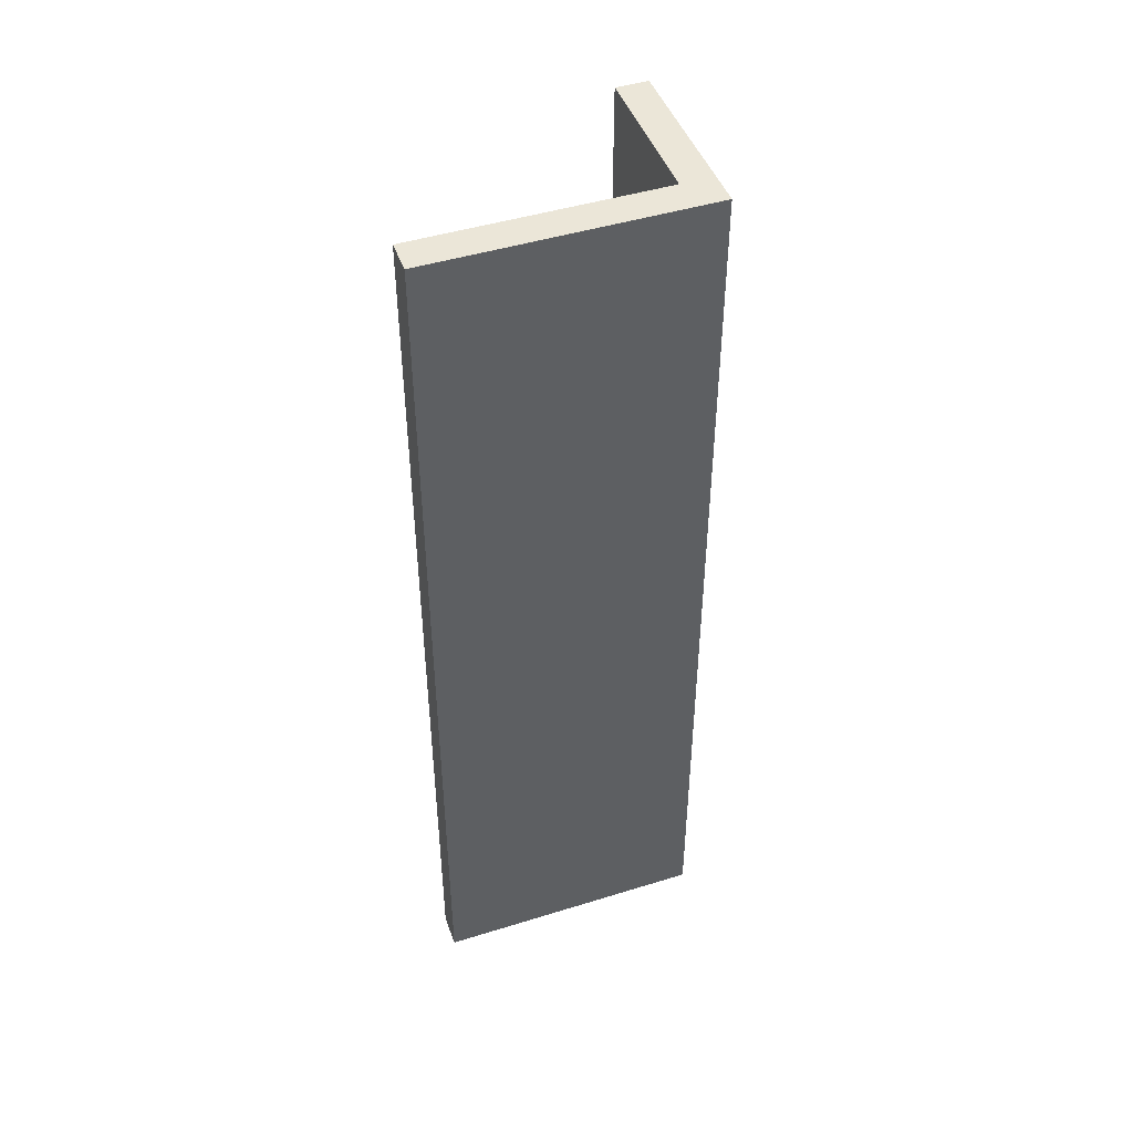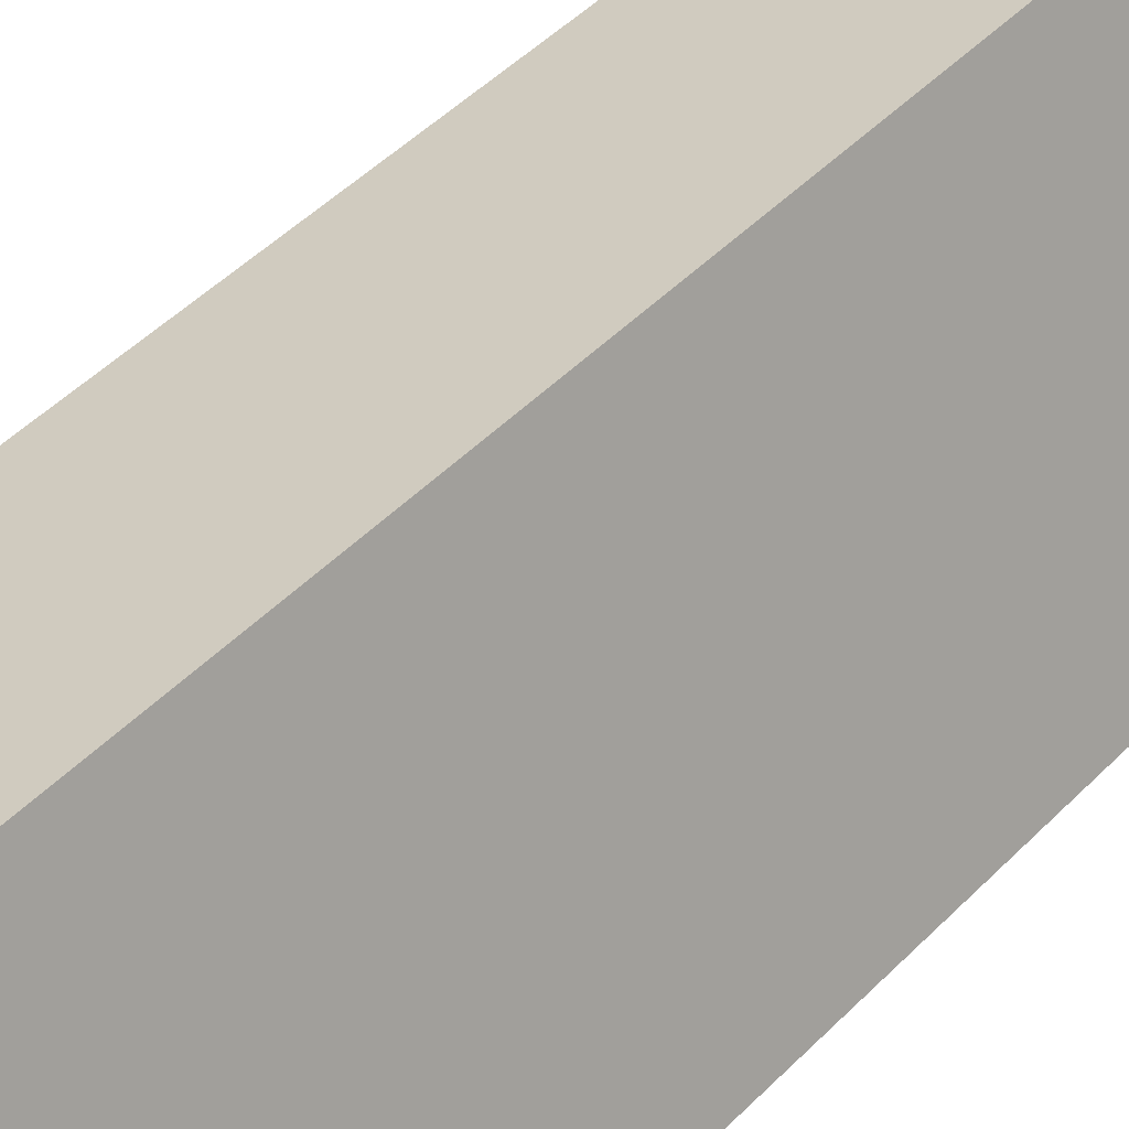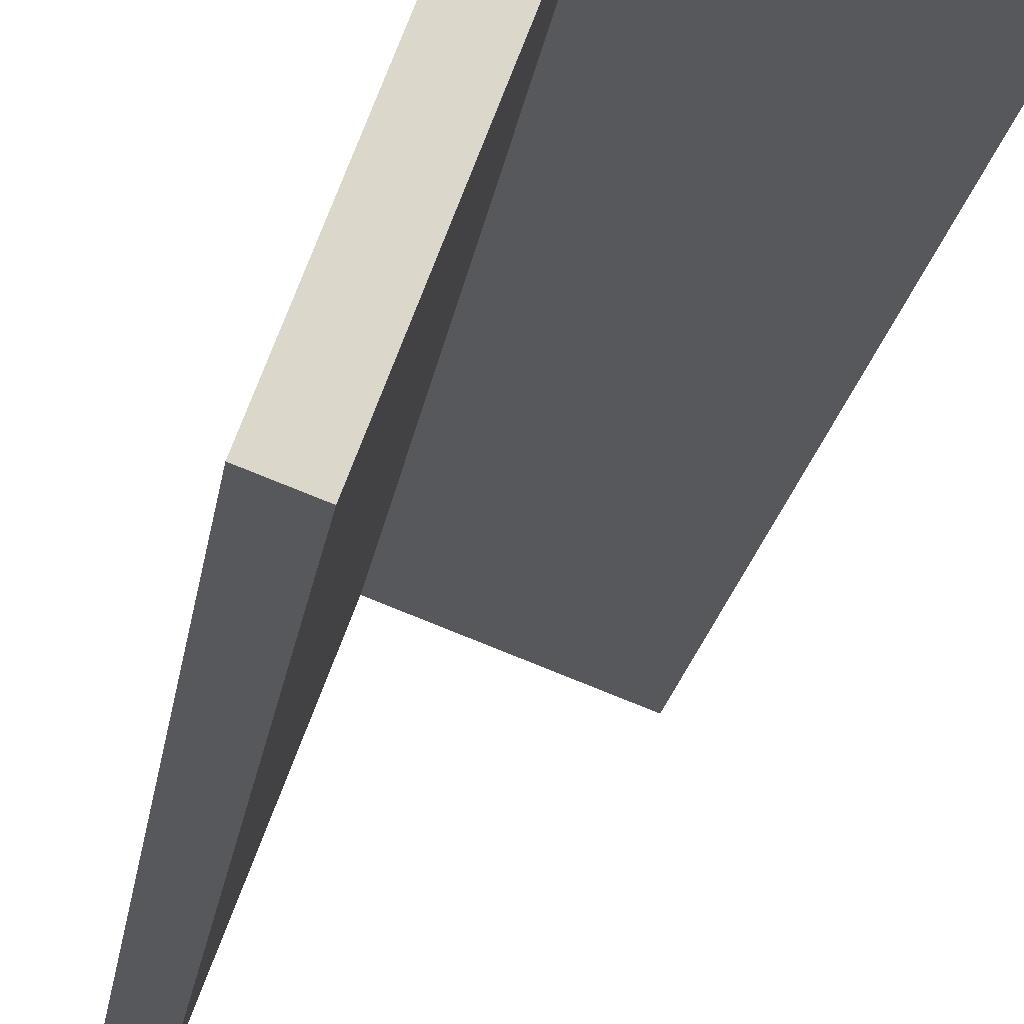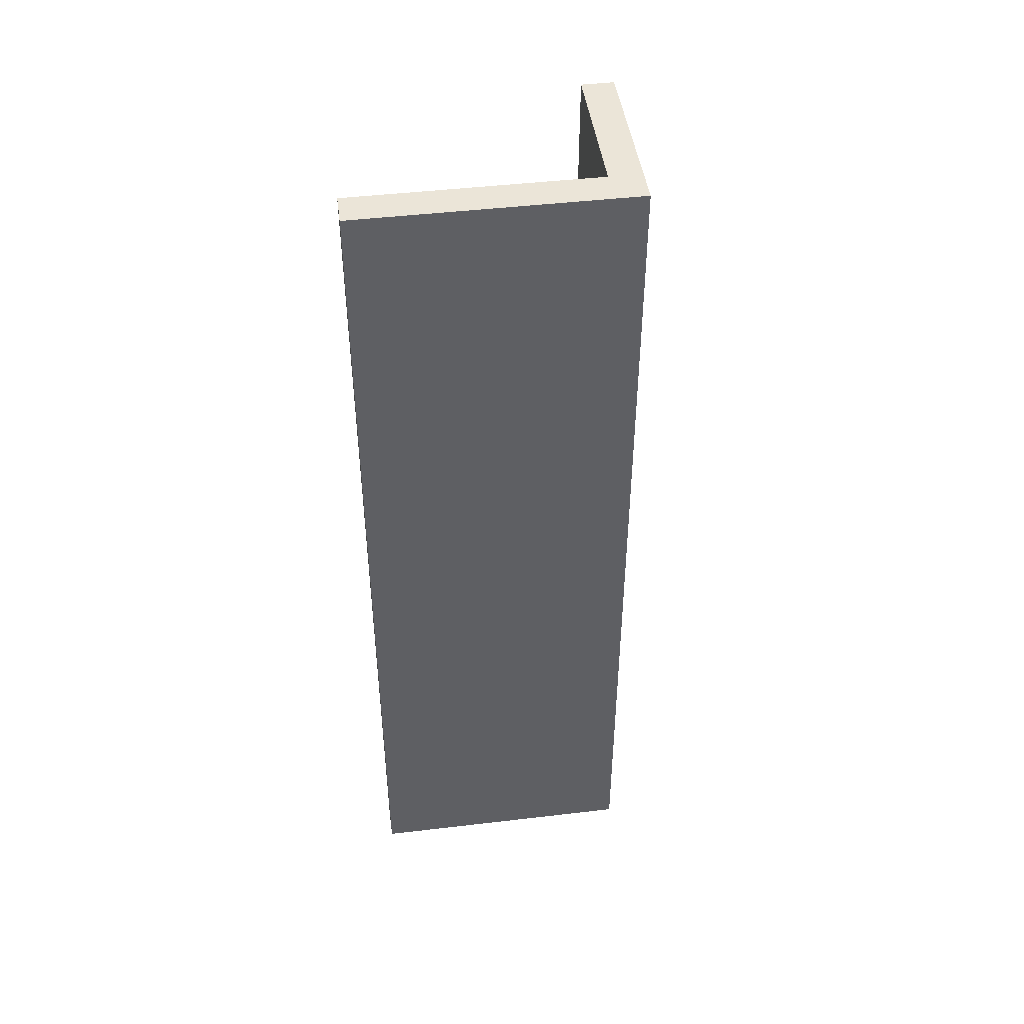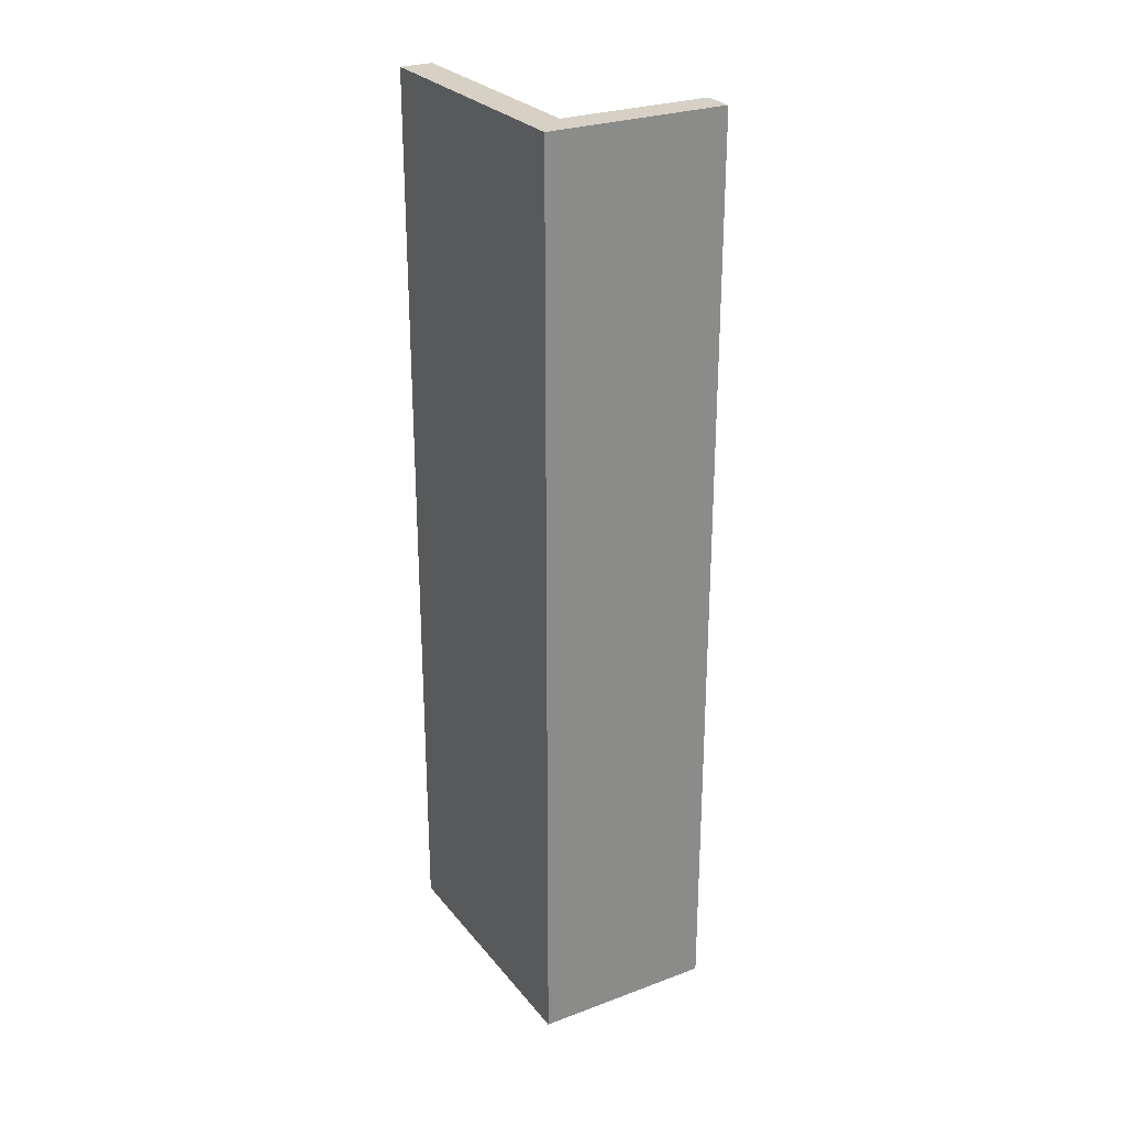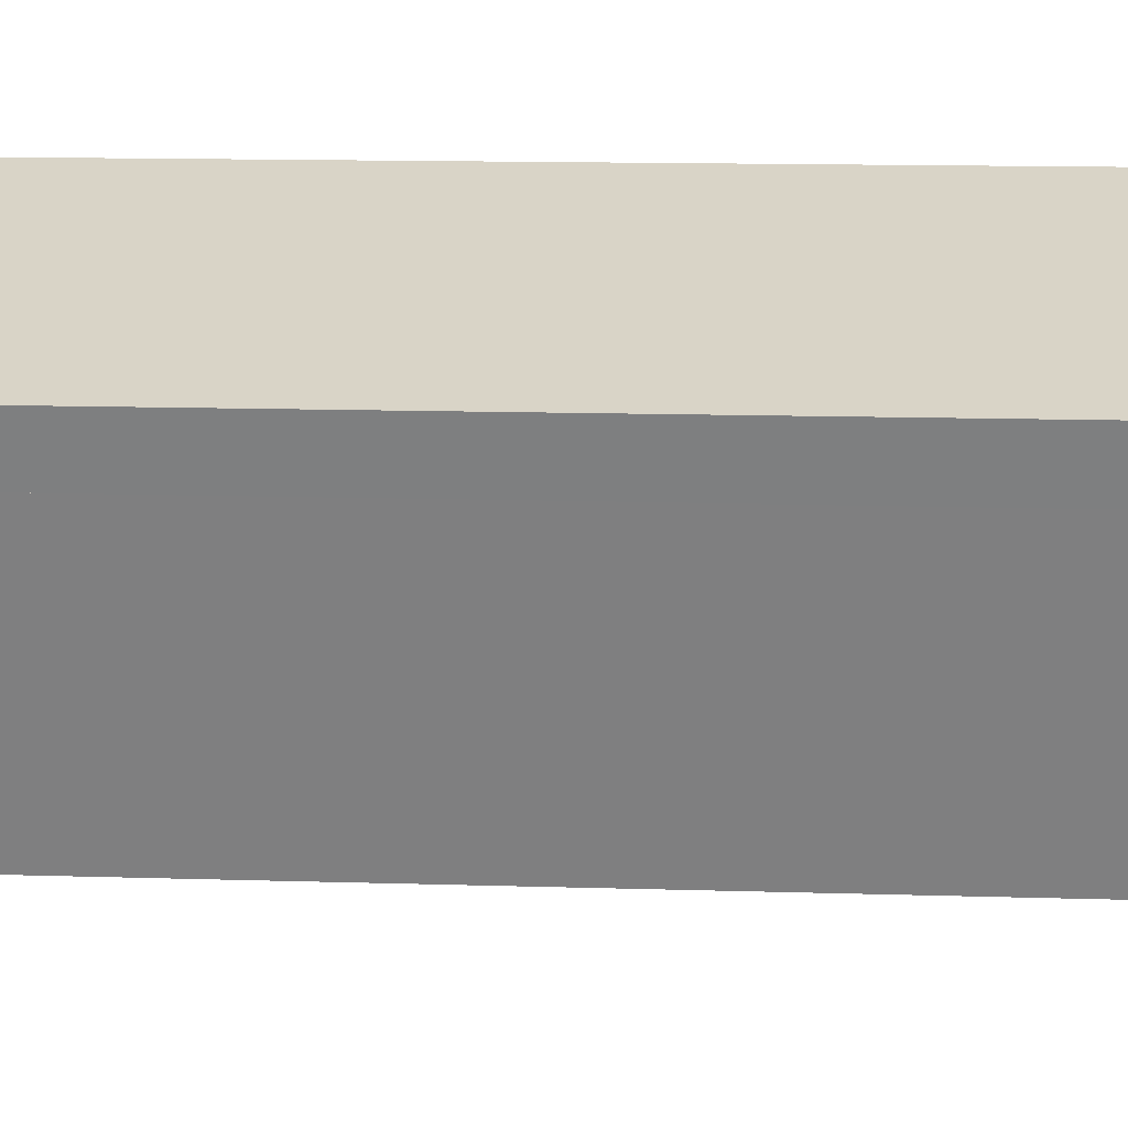
<metadata>
{"format":"obj","ext":"obj","renderer":"f3d","projection":"perspective","resolution":1024,"background":"white","views":[{"elev":46.2,"azim":-88.8,"up":"+Y"},{"elev":41.9,"azim":-141.2,"up":"+Z"},{"elev":-15.9,"azim":-6.5,"up":"+Z"},{"elev":45.9,"azim":-77.0,"up":"+Y"},{"elev":26.9,"azim":-9.2,"up":"+Y"},{"elev":8.6,"azim":96.2,"up":"+Z"}]}
</metadata>
<code>
v  0 6.315 3.867e-16
v  0.653 6.315 1.726
v  0.21 6.315 -0.079
v  0.785 6.315 1.443
v  1.731 6.315 1.086
v  1.807 6.315 1.286
v  0.21 4.837e-18 -0.079
v  0 0 0
v  1.731 -6.65e-17 1.086
v  0.785 -8.836e-17 1.443
v  0.653 -1.057e-16 1.726
v  1.807 -7.874e-17 1.286
g defaultobject
f 1 2 3
f 4 3 2
f 5 4 2
f 6 5 2
f 7 1 3
f 1 7 8
f 9 4 5
f 4 9 10
f 8 2 1
f 2 8 11
f 11 6 2
f 6 11 12
f 12 5 6
f 5 12 9
f 10 3 4
f 3 10 7
f 7 11 8
f 11 7 10
f 11 10 9
f 11 9 12

</code>
